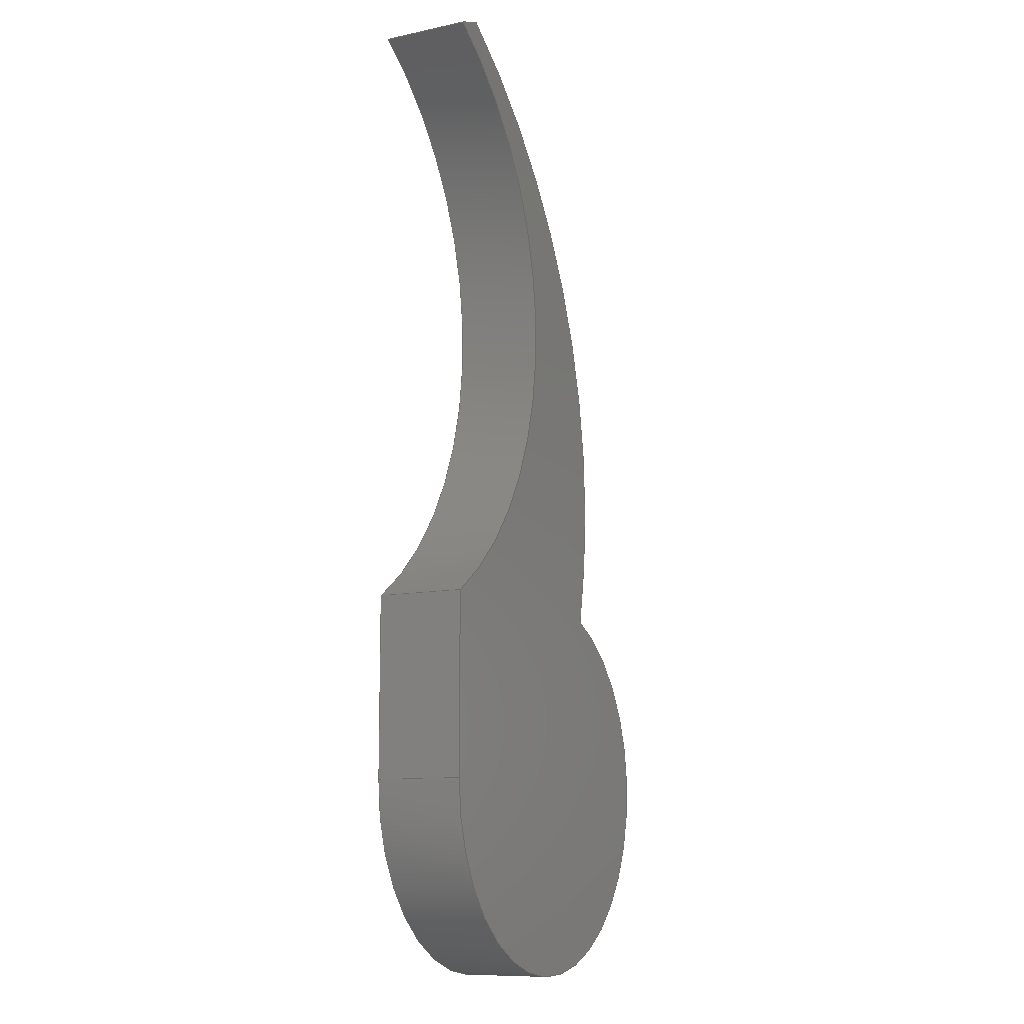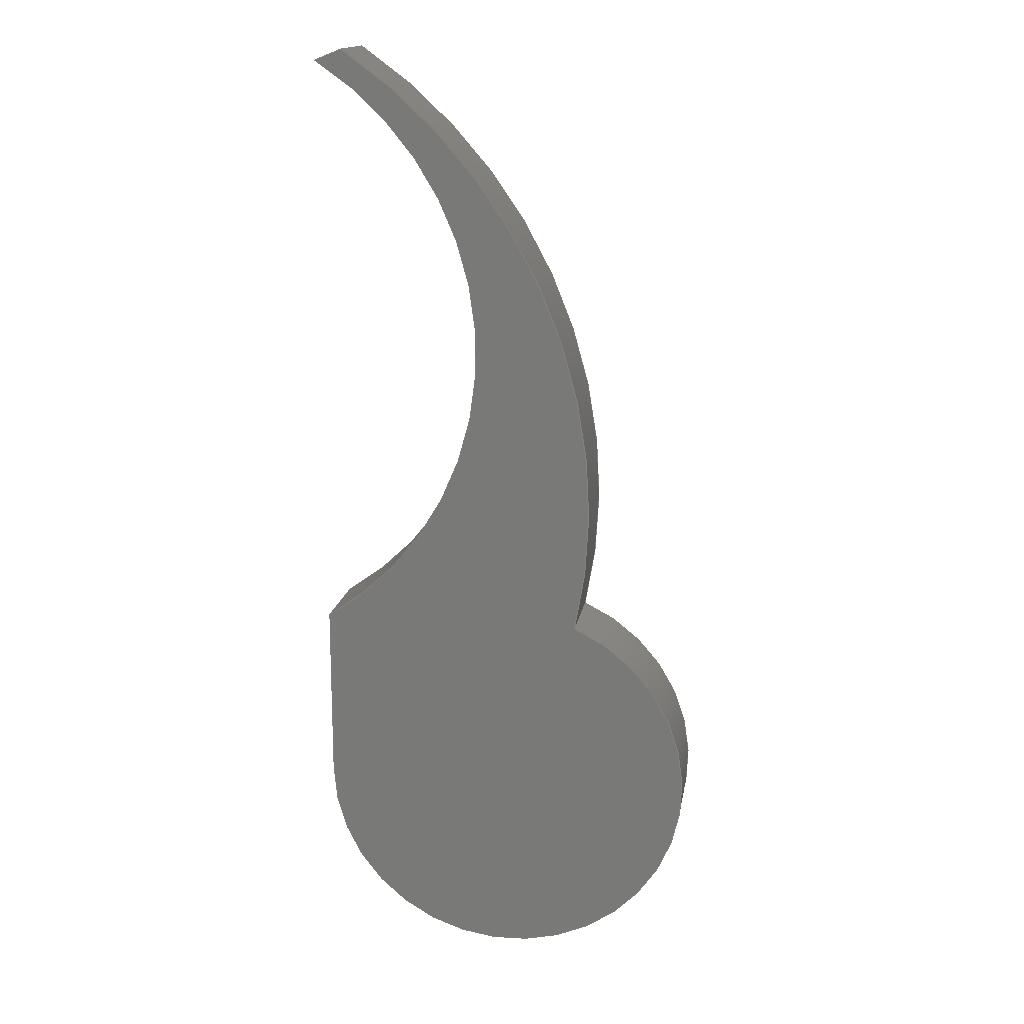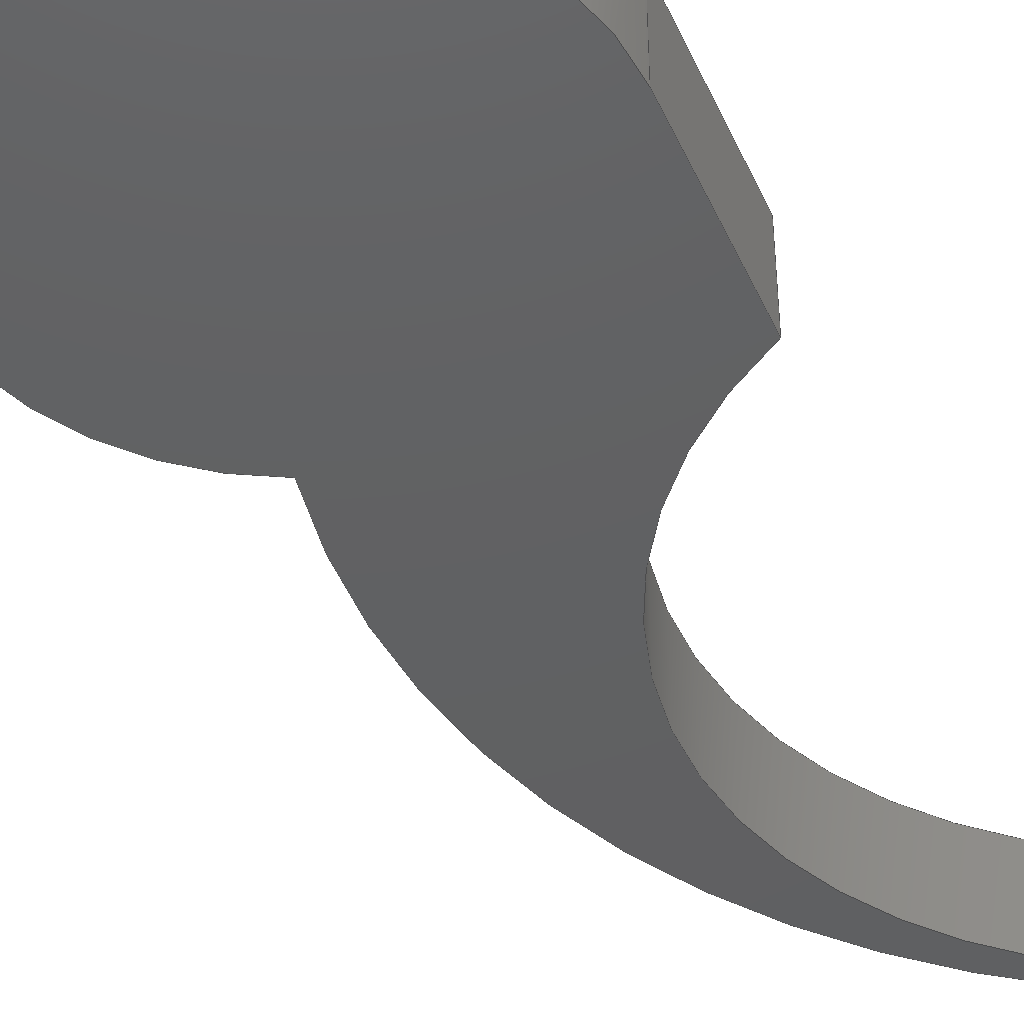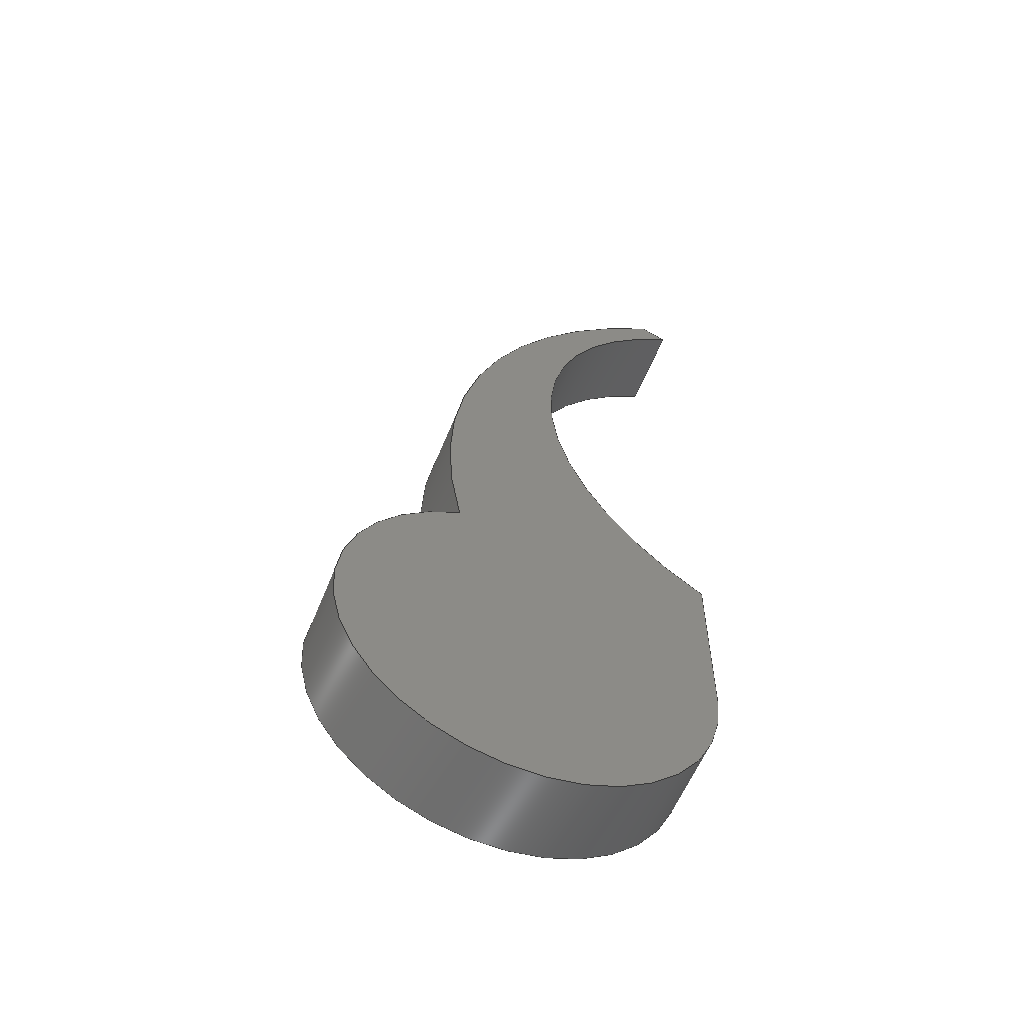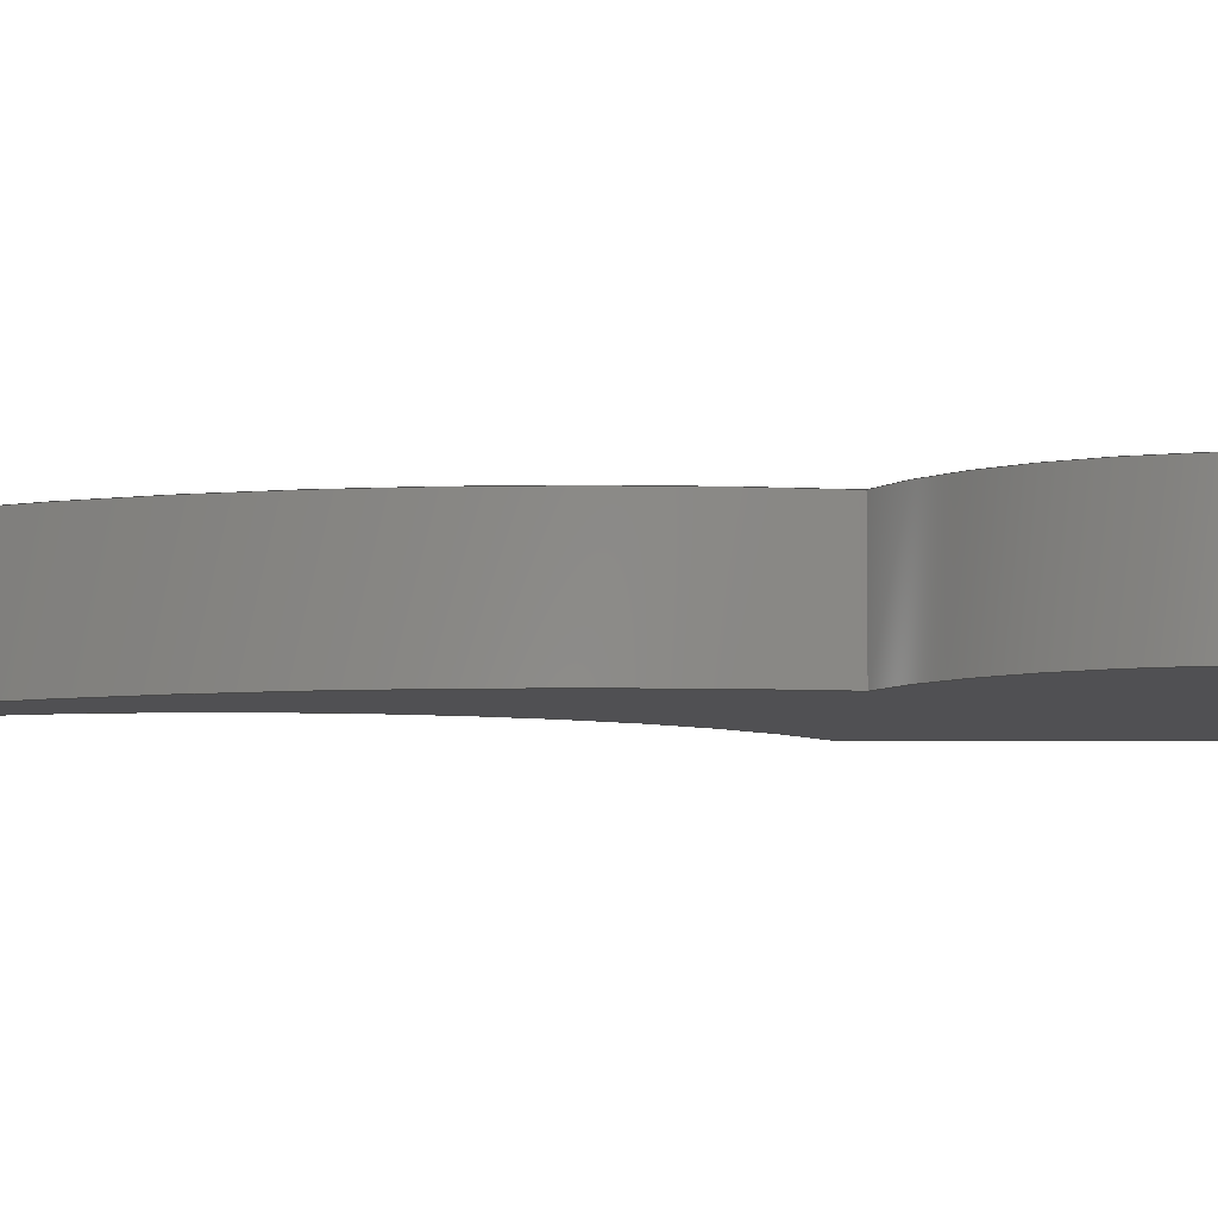
<metadata>
{"format":"step","ext":"step","renderer":"f3d","projection":"perspective","resolution":1024,"background":"white","views":[{"elev":-10.6,"azim":-62.4,"up":"+Z"},{"elev":15.9,"azim":9.4,"up":"+Z"},{"elev":-42.3,"azim":-157.1,"up":"+Y"},{"elev":-58.2,"azim":158.1,"up":"+Z"},{"elev":-6.3,"azim":90.0,"up":"+Y"}]}
</metadata>
<code>
ISO-10303-21;
DATA;
#1=MECHANICAL_DESIGN_GEOMETRIC_PRESENTATION_REPRESENTATION('',(#4),#213);
#2=SHAPE_REPRESENTATION_RELATIONSHIP('SRR','None',#220,#3);
#3=ADVANCED_BREP_SHAPE_REPRESENTATION('',(#5),#212);
#4=STYLED_ITEM('',(#229),#5);
#5=MANIFOLD_SOLID_BREP('Body8',#113);
#6=CYLINDRICAL_SURFACE('',#131,3.179);
#7=CYLINDRICAL_SURFACE('',#134,1.932);
#8=CYLINDRICAL_SURFACE('',#137,1.083);
#9=FACE_OUTER_BOUND('',#16,.T.);
#10=FACE_OUTER_BOUND('',#17,.T.);
#11=FACE_OUTER_BOUND('',#18,.T.);
#12=FACE_OUTER_BOUND('',#19,.T.);
#13=FACE_OUTER_BOUND('',#20,.T.);
#14=FACE_OUTER_BOUND('',#21,.T.);
#15=FACE_OUTER_BOUND('',#22,.T.);
#16=EDGE_LOOP('',(#72,#73,#74,#75,#76));
#17=EDGE_LOOP('',(#77,#78,#79,#80));
#18=EDGE_LOOP('',(#81,#82,#83,#84));
#19=EDGE_LOOP('',(#85,#86,#87,#88));
#20=EDGE_LOOP('',(#89,#90,#91,#92));
#21=EDGE_LOOP('',(#93,#94,#95,#96));
#22=EDGE_LOOP('',(#97,#98,#99,#100,#101));
#23=LINE('',#185,#32);
#24=LINE('',#188,#33);
#25=LINE('',#191,#34);
#26=LINE('',#194,#35);
#27=LINE('',#197,#36);
#28=LINE('',#198,#37);
#29=LINE('',#202,#38);
#30=LINE('',#205,#39);
#31=LINE('',#206,#40);
#32=VECTOR('',#148,1);
#33=VECTOR('',#151,1);
#34=VECTOR('',#154,1);
#35=VECTOR('',#157,1);
#36=VECTOR('',#160,1);
#37=VECTOR('',#161,1);
#38=VECTOR('',#166,1);
#39=VECTOR('',#169,1);
#40=VECTOR('',#170,1);
#41=CIRCLE('',#128,1.083);
#42=CIRCLE('',#129,3.179);
#43=CIRCLE('',#130,1.932);
#44=CIRCLE('',#132,3.179);
#45=CIRCLE('',#135,1.932);
#46=CIRCLE('',#138,1.083);
#47=VERTEX_POINT('',#179);
#48=VERTEX_POINT('',#180);
#49=VERTEX_POINT('',#182);
#50=VERTEX_POINT('',#184);
#51=VERTEX_POINT('',#186);
#52=VERTEX_POINT('',#190);
#53=VERTEX_POINT('',#192);
#54=VERTEX_POINT('',#196);
#55=VERTEX_POINT('',#200);
#56=VERTEX_POINT('',#204);
#57=EDGE_CURVE('',#47,#48,#41,.T.);
#58=EDGE_CURVE('',#48,#49,#42,.T.);
#59=EDGE_CURVE('',#49,#50,#23,.T.);
#60=EDGE_CURVE('',#50,#51,#43,.T.);
#61=EDGE_CURVE('',#51,#47,#24,.T.);
#62=EDGE_CURVE('',#52,#48,#25,.T.);
#63=EDGE_CURVE('',#53,#52,#44,.T.);
#64=EDGE_CURVE('',#49,#53,#26,.T.);
#65=EDGE_CURVE('',#54,#53,#27,.T.);
#66=EDGE_CURVE('',#50,#54,#28,.T.);
#67=EDGE_CURVE('',#55,#54,#45,.T.);
#68=EDGE_CURVE('',#51,#55,#29,.T.);
#69=EDGE_CURVE('',#56,#55,#30,.T.);
#70=EDGE_CURVE('',#47,#56,#31,.T.);
#71=EDGE_CURVE('',#52,#56,#46,.T.);
#72=ORIENTED_EDGE('',*,*,#57,.T.);
#73=ORIENTED_EDGE('',*,*,#58,.T.);
#74=ORIENTED_EDGE('',*,*,#59,.T.);
#75=ORIENTED_EDGE('',*,*,#60,.T.);
#76=ORIENTED_EDGE('',*,*,#61,.T.);
#77=ORIENTED_EDGE('',*,*,#62,.F.);
#78=ORIENTED_EDGE('',*,*,#63,.F.);
#79=ORIENTED_EDGE('',*,*,#64,.F.);
#80=ORIENTED_EDGE('',*,*,#58,.F.);
#81=ORIENTED_EDGE('',*,*,#64,.T.);
#82=ORIENTED_EDGE('',*,*,#65,.F.);
#83=ORIENTED_EDGE('',*,*,#66,.F.);
#84=ORIENTED_EDGE('',*,*,#59,.F.);
#85=ORIENTED_EDGE('',*,*,#66,.T.);
#86=ORIENTED_EDGE('',*,*,#67,.F.);
#87=ORIENTED_EDGE('',*,*,#68,.F.);
#88=ORIENTED_EDGE('',*,*,#60,.F.);
#89=ORIENTED_EDGE('',*,*,#68,.T.);
#90=ORIENTED_EDGE('',*,*,#69,.F.);
#91=ORIENTED_EDGE('',*,*,#70,.F.);
#92=ORIENTED_EDGE('',*,*,#61,.F.);
#93=ORIENTED_EDGE('',*,*,#70,.T.);
#94=ORIENTED_EDGE('',*,*,#71,.F.);
#95=ORIENTED_EDGE('',*,*,#62,.T.);
#96=ORIENTED_EDGE('',*,*,#57,.F.);
#97=ORIENTED_EDGE('',*,*,#71,.T.);
#98=ORIENTED_EDGE('',*,*,#69,.T.);
#99=ORIENTED_EDGE('',*,*,#67,.T.);
#100=ORIENTED_EDGE('',*,*,#65,.T.);
#101=ORIENTED_EDGE('',*,*,#63,.T.);
#102=PLANE('',#127);
#103=PLANE('',#133);
#104=PLANE('',#136);
#105=PLANE('',#139);
#106=ADVANCED_FACE('',(#9),#102,.F.);
#107=ADVANCED_FACE('',(#10),#6,.T.);
#108=ADVANCED_FACE('',(#11),#103,.T.);
#109=ADVANCED_FACE('',(#12),#7,.F.);
#110=ADVANCED_FACE('',(#13),#104,.T.);
#111=ADVANCED_FACE('',(#14),#8,.T.);
#112=ADVANCED_FACE('',(#15),#105,.T.);
#113=CLOSED_SHELL('',(#106,#107,#108,#109,#110,#111,#112));
#114=DERIVED_UNIT_ELEMENT(#116,1);
#115=DERIVED_UNIT_ELEMENT(#215,3);
#116=(
MASS_UNIT()
NAMED_UNIT(*)
SI_UNIT(.KILO.,.GRAM.)
);
#117=DERIVED_UNIT((#114,#115));
#118=MEASURE_REPRESENTATION_ITEM('density measure',
POSITIVE_RATIO_MEASURE(7850),#117);
#119=PROPERTY_DEFINITION_REPRESENTATION(#124,#121);
#120=PROPERTY_DEFINITION_REPRESENTATION(#125,#122);
#121=REPRESENTATION('material name',(#123),#212);
#122=REPRESENTATION('density',(#118),#212);
#123=DESCRIPTIVE_REPRESENTATION_ITEM('Steel','Steel');
#124=PROPERTY_DEFINITION('material property','material name',#222);
#125=PROPERTY_DEFINITION('material property','density of part',#222);
#126=AXIS2_PLACEMENT_3D('placement',#177,#140,#141);
#127=AXIS2_PLACEMENT_3D('',#178,#142,#143);
#128=AXIS2_PLACEMENT_3D('',#181,#144,#145);
#129=AXIS2_PLACEMENT_3D('',#183,#146,#147);
#130=AXIS2_PLACEMENT_3D('',#187,#149,#150);
#131=AXIS2_PLACEMENT_3D('',#189,#152,#153);
#132=AXIS2_PLACEMENT_3D('',#193,#155,#156);
#133=AXIS2_PLACEMENT_3D('',#195,#158,#159);
#134=AXIS2_PLACEMENT_3D('',#199,#162,#163);
#135=AXIS2_PLACEMENT_3D('',#201,#164,#165);
#136=AXIS2_PLACEMENT_3D('',#203,#167,#168);
#137=AXIS2_PLACEMENT_3D('',#207,#171,#172);
#138=AXIS2_PLACEMENT_3D('',#208,#173,#174);
#139=AXIS2_PLACEMENT_3D('',#209,#175,#176);
#140=DIRECTION('axis',(0,0,1));
#141=DIRECTION('refdir',(1,0,0));
#142=DIRECTION('center_axis',(0,1,0));
#143=DIRECTION('ref_axis',(1,0,0));
#144=DIRECTION('center_axis',(0,-1,0));
#145=DIRECTION('ref_axis',(0.3856,0,0.9227));
#146=DIRECTION('center_axis',(0,-1,0));
#147=DIRECTION('ref_axis',(0.5512,0,0.8343));
#148=DIRECTION('',(-0.9286,0,-0.3711));
#149=DIRECTION('center_axis',(0,1,0));
#150=DIRECTION('ref_axis',(0.5264,0,0.8503));
#151=DIRECTION('',(0,0,-1));
#152=DIRECTION('center_axis',(0,1,0));
#153=DIRECTION('ref_axis',(0.5512,0,0.8343));
#154=DIRECTION('',(0,-1,0));
#155=DIRECTION('center_axis',(0,1,0));
#156=DIRECTION('ref_axis',(0.5512,0,0.8343));
#157=DIRECTION('',(0,1,0));
#158=DIRECTION('center_axis',(-0.3711,0,0.9286));
#159=DIRECTION('ref_axis',(0.9286,0,0.3711));
#160=DIRECTION('',(0.9286,0,0.3711));
#161=DIRECTION('',(0,1,0));
#162=DIRECTION('center_axis',(0,1,0));
#163=DIRECTION('ref_axis',(0.5264,0,0.8503));
#164=DIRECTION('center_axis',(0,-1,0));
#165=DIRECTION('ref_axis',(0.5264,0,0.8503));
#166=DIRECTION('',(0,1,0));
#167=DIRECTION('center_axis',(-1,0,0));
#168=DIRECTION('ref_axis',(0,0,1));
#169=DIRECTION('',(0,0,1));
#170=DIRECTION('',(0,1,0));
#171=DIRECTION('center_axis',(0,1,0));
#172=DIRECTION('ref_axis',(0.5543,0,-0.8323));
#173=DIRECTION('center_axis',(0,1,0));
#174=DIRECTION('ref_axis',(0.3856,0,0.9227));
#175=DIRECTION('center_axis',(0,1,0));
#176=DIRECTION('ref_axis',(1,0,0));
#177=CARTESIAN_POINT('',(0,0,0));
#178=CARTESIAN_POINT('Origin',(-8.719,-0.25,-1.365));
#179=CARTESIAN_POINT('',(-9.802,-0.25,-3));
#180=CARTESIAN_POINT('',(-8.301,-0.25,-2));
#181=CARTESIAN_POINT('Origin',(-8.719,-0.25,-3));
#182=CARTESIAN_POINT('',(-9.649,-0.25,1.353));
#183=CARTESIAN_POINT('Origin',(-11.4,-0.25,-1.299));
#184=CARTESIAN_POINT('',(-9.802,-0.25,1.292));
#185=CARTESIAN_POINT('',(-9.649,-0.25,1.353));
#186=CARTESIAN_POINT('',(-9.802,-0.25,-1.992));
#187=CARTESIAN_POINT('Origin',(-10.82,-0.25,-0.3498));
#188=CARTESIAN_POINT('',(-9.802,-0.25,-3));
#189=CARTESIAN_POINT('Origin',(-11.4,0,-1.299));
#190=CARTESIAN_POINT('',(-8.301,0.25,-2));
#191=CARTESIAN_POINT('',(-8.301,0,-2));
#192=CARTESIAN_POINT('',(-9.649,0.25,1.353));
#193=CARTESIAN_POINT('Origin',(-11.4,0.25,-1.299));
#194=CARTESIAN_POINT('',(-9.649,0,1.353));
#195=CARTESIAN_POINT('Origin',(-9.802,0,1.292));
#196=CARTESIAN_POINT('',(-9.802,0.25,1.292));
#197=CARTESIAN_POINT('',(-9.649,0.25,1.353));
#198=CARTESIAN_POINT('',(-9.802,0,1.292));
#199=CARTESIAN_POINT('Origin',(-10.82,0,-0.3498));
#200=CARTESIAN_POINT('',(-9.802,0.25,-1.992));
#201=CARTESIAN_POINT('Origin',(-10.82,0.25,-0.3498));
#202=CARTESIAN_POINT('',(-9.802,0,-1.992));
#203=CARTESIAN_POINT('Origin',(-9.802,0,-3));
#204=CARTESIAN_POINT('',(-9.802,0.25,-3));
#205=CARTESIAN_POINT('',(-9.802,0.25,-3));
#206=CARTESIAN_POINT('',(-9.802,0,-3));
#207=CARTESIAN_POINT('Origin',(-8.719,0,-3));
#208=CARTESIAN_POINT('Origin',(-8.719,0.25,-3));
#209=CARTESIAN_POINT('Origin',(-8.719,0.25,-1.365));
#210=UNCERTAINTY_MEASURE_WITH_UNIT(LENGTH_MEASURE(0.001),#214,
'DISTANCE_ACCURACY_VALUE',
'Maximum model space distance between geometric entities at asserted c
onnectivities');
#211=UNCERTAINTY_MEASURE_WITH_UNIT(LENGTH_MEASURE(0.001),#214,
'DISTANCE_ACCURACY_VALUE',
'Maximum model space distance between geometric entities at asserted c
onnectivities');
#212=(
GEOMETRIC_REPRESENTATION_CONTEXT(3)
GLOBAL_UNCERTAINTY_ASSIGNED_CONTEXT((#210))
GLOBAL_UNIT_ASSIGNED_CONTEXT((#214,#216,#217))
REPRESENTATION_CONTEXT('','3D')
);
#213=(
GEOMETRIC_REPRESENTATION_CONTEXT(3)
GLOBAL_UNCERTAINTY_ASSIGNED_CONTEXT((#211))
GLOBAL_UNIT_ASSIGNED_CONTEXT((#214,#216,#217))
REPRESENTATION_CONTEXT('','3D')
);
#214=(
LENGTH_UNIT()
NAMED_UNIT(*)
SI_UNIT(.CENTI.,.METRE.)
);
#215=(
LENGTH_UNIT()
NAMED_UNIT(*)
SI_UNIT($,.METRE.)
);
#216=(
NAMED_UNIT(*)
PLANE_ANGLE_UNIT()
SI_UNIT($,.RADIAN.)
);
#217=(
NAMED_UNIT(*)
SI_UNIT($,.STERADIAN.)
SOLID_ANGLE_UNIT()
);
#218=SHAPE_DEFINITION_REPRESENTATION(#219,#220);
#219=PRODUCT_DEFINITION_SHAPE('',$,#222);
#220=SHAPE_REPRESENTATION('',(#126),#212);
#221=PRODUCT_DEFINITION_CONTEXT('part definition',#226,'design');
#222=PRODUCT_DEFINITION('Trigger','Trigger',#223,#221);
#223=PRODUCT_DEFINITION_FORMATION('',$,#228);
#224=PRODUCT_RELATED_PRODUCT_CATEGORY('Trigger','Trigger',(#228));
#225=APPLICATION_PROTOCOL_DEFINITION('international standard',
'automotive_design',2009,#226);
#226=APPLICATION_CONTEXT(
'Core Data for Automotive Mechanical Design Process');
#227=PRODUCT_CONTEXT('part definition',#226,'mechanical');
#228=PRODUCT('Trigger','Trigger',$,(#227));
#229=PRESENTATION_STYLE_ASSIGNMENT((#230));
#230=SURFACE_STYLE_USAGE(.BOTH.,#231);
#231=SURFACE_SIDE_STYLE('',(#232));
#232=SURFACE_STYLE_FILL_AREA(#233);
#233=FILL_AREA_STYLE('Steel - Satin',(#234));
#234=FILL_AREA_STYLE_COLOUR('Steel - Satin',#235);
#235=COLOUR_RGB('Steel - Satin',0.6275,0.6275,0.6275);
ENDSEC;
END-ISO-10303-21;

</code>
